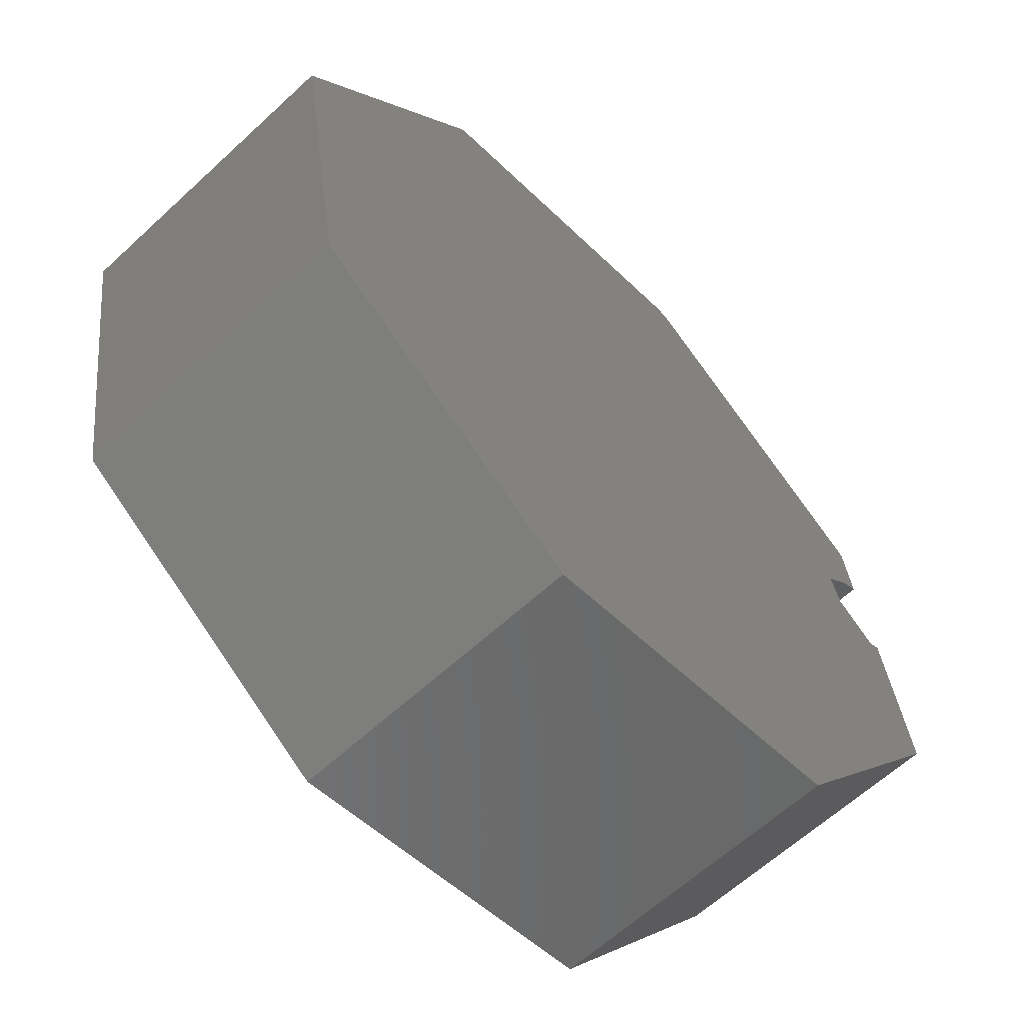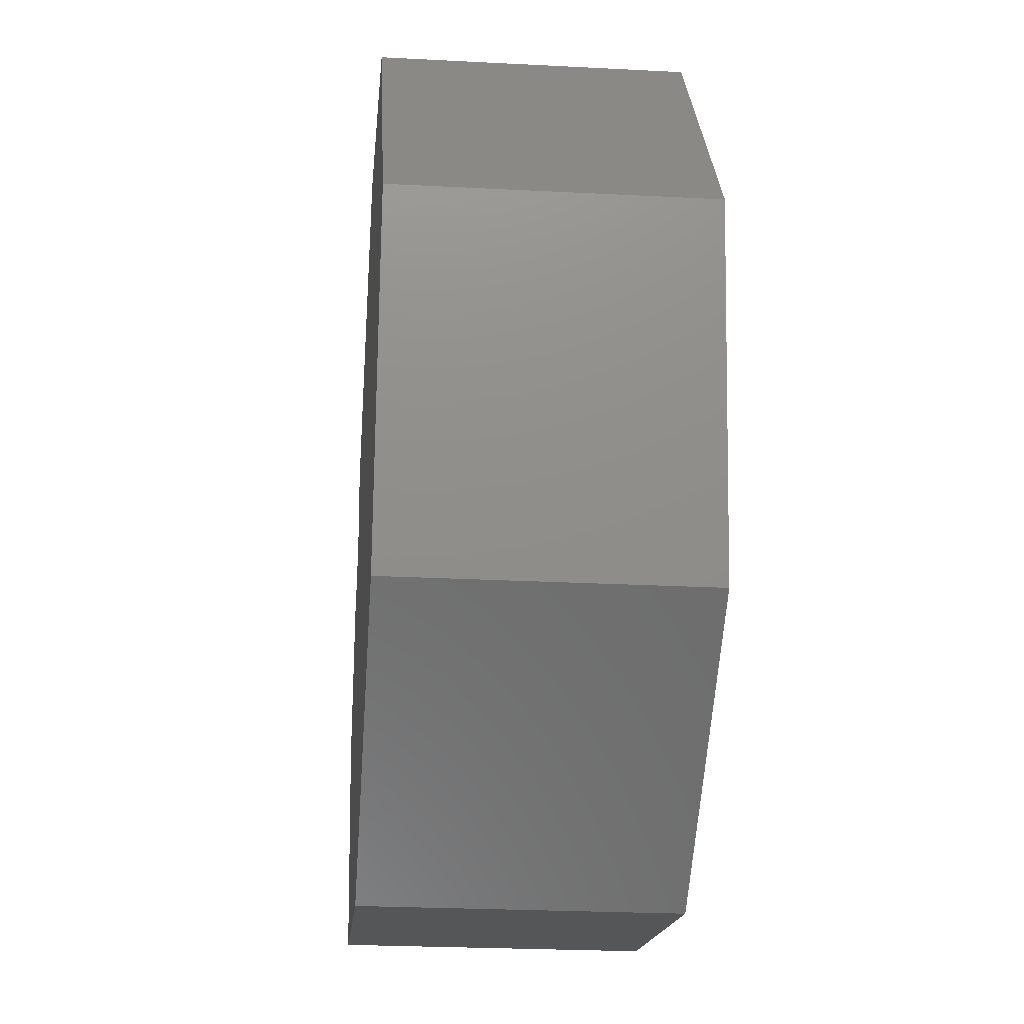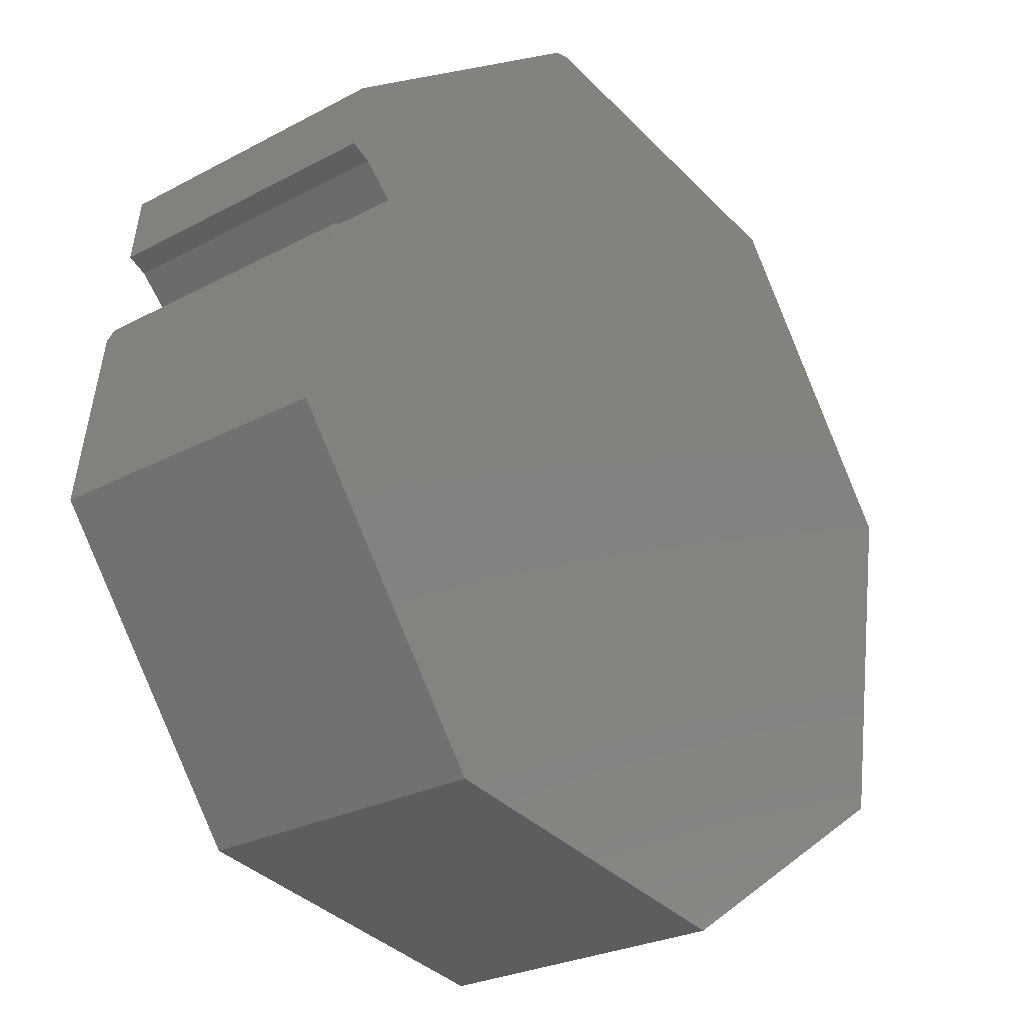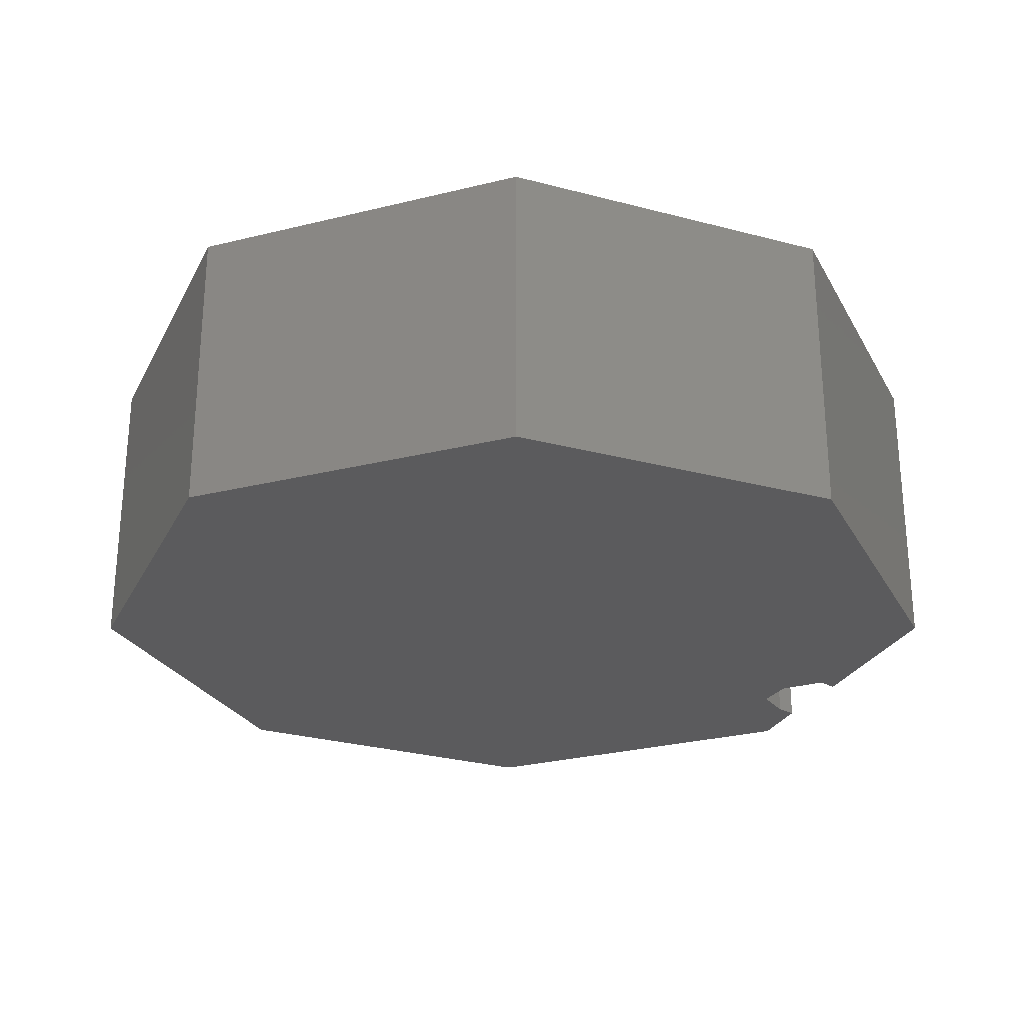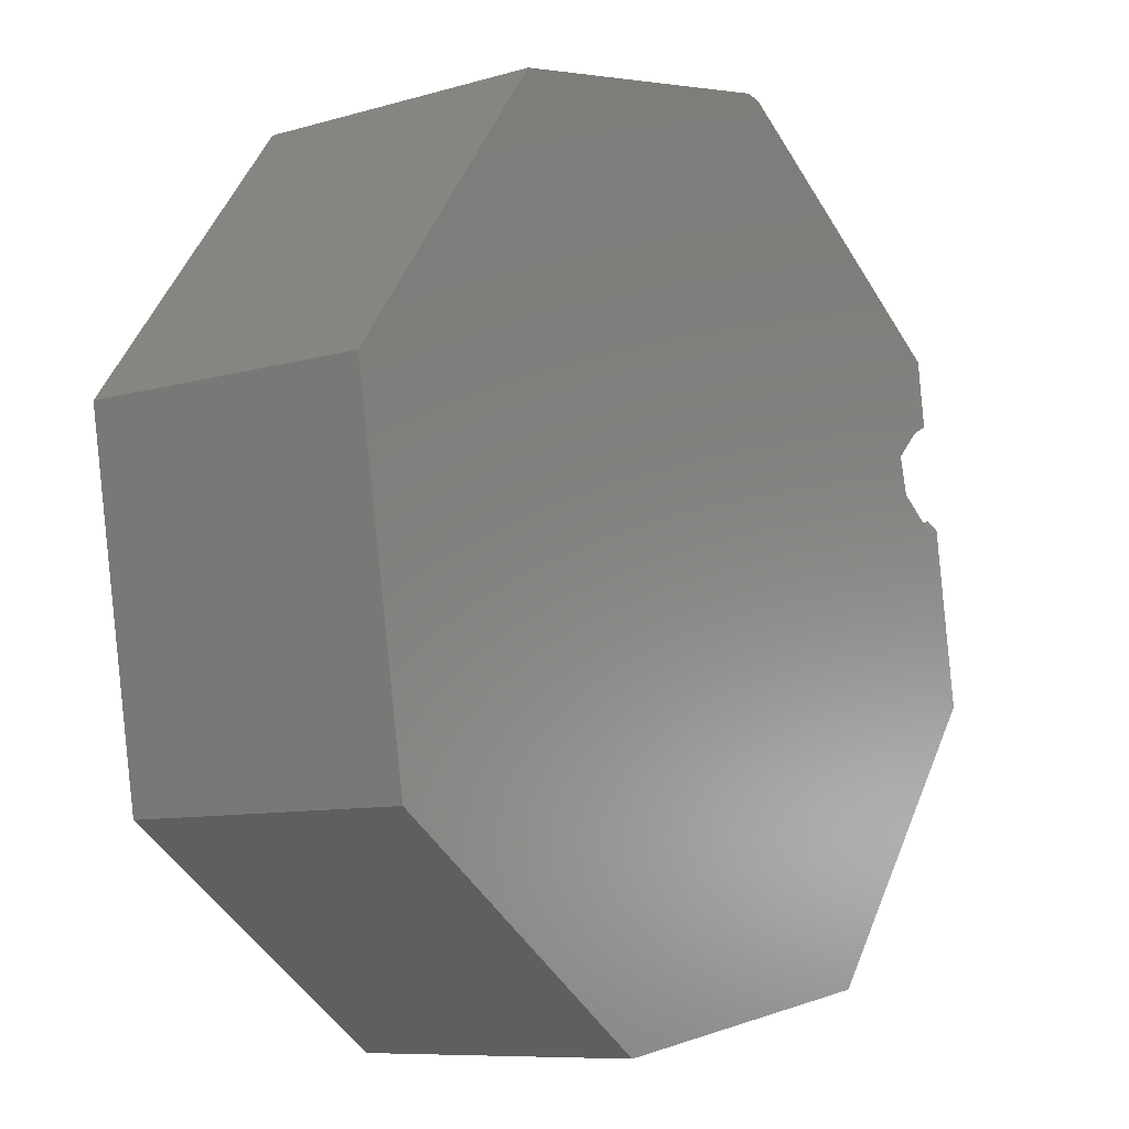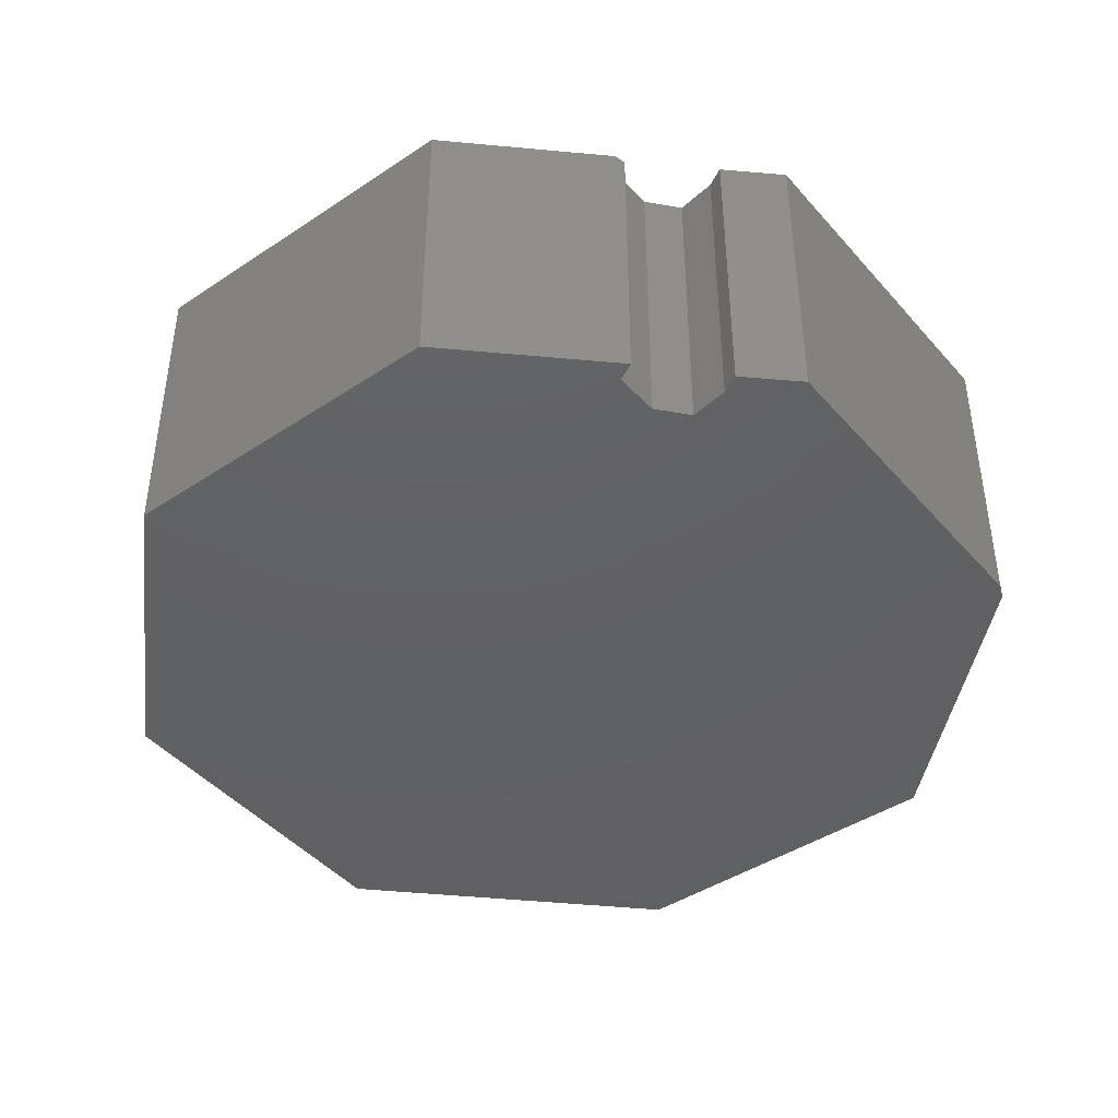
<metadata>
{"format":"stl","ext":"stl","renderer":"f3d","projection":"perspective","resolution":1024,"background":"white","views":[{"elev":-62.4,"azim":-46.9,"up":"+Y"},{"elev":-25.3,"azim":-94.8,"up":"+Y"},{"elev":-26.1,"azim":130.2,"up":"+Y"},{"elev":-26.8,"azim":-13.0,"up":"+Z"},{"elev":-8.7,"azim":-51.7,"up":"+Y"},{"elev":-42.7,"azim":92.2,"up":"+Z"}]}
</metadata>
<code>
# stl→obj: 32 verts, 60 faces
v 0.02672 0.06285 0.2734
v 0.0625 -0.09441 0.2734
v 0.03806 0.06852 0.2734
v -0.2616 0.4087 0.2734
v -0.5618 0.3503 0.2734
v -0.2476 0.4057 0.2734
v 0.01118 0.222 0.2734
v 0.002632 0.1536 0.2734
v 0.01974 0.1622 0.2734
v -0.75 0.09375 0.2734
v -0.01447 0.09375 0.2734
v -0.02303 0.128 0.2734
v -0.6987 -0.2227 0.2734
v -0.4336 -0.4023 0.2734
v -0.1257 -0.351 0.2734
v -0.2476 0.4057 0
v -0.5618 0.3503 0
v -0.2616 0.4087 0
v 0.01974 0.1622 0
v 0.002632 0.1536 0
v 0.01118 0.222 0
v 0.0625 -0.09441 0
v -0.1257 -0.351 0
v -0.4336 -0.4023 0
v -0.6987 -0.2227 0
v 0.01974 0.06809 0
v 0.03684 0.07664 0
v -0.75 0.09375 0
v -0.02303 0.128 0
v -0.01447 0.09375 0
v 0.03684 0.07664 0.2656
v 0.01974 0.06809 0.2656
f 1 2 3
f 4 5 6
f 7 8 9
f 10 11 12
f 10 12 8
f 10 8 7
f 10 7 6
f 10 6 5
f 13 14 15
f 13 15 2
f 13 2 1
f 13 1 11
f 13 11 10
f 16 17 18
f 19 20 21
f 22 23 24
f 22 24 25
f 22 25 26
f 22 26 27
f 28 17 16
f 28 16 21
f 28 21 20
f 28 20 29
f 28 29 30
f 28 30 26
f 28 26 25
f 4 18 5
f 5 18 17
f 7 21 6
f 6 21 16
f 6 16 4
f 4 16 18
f 30 29 11
f 11 29 12
f 27 26 31
f 31 26 32
f 22 27 2
f 2 27 31
f 2 31 3
f 26 30 32
f 32 30 11
f 32 11 1
f 13 25 14
f 14 25 24
f 3 31 1
f 1 31 32
f 5 17 10
f 10 17 28
f 19 21 9
f 9 21 7
f 20 19 8
f 8 19 9
f 29 20 12
f 12 20 8
f 15 23 2
f 2 23 22
f 14 24 15
f 15 24 23
f 10 28 13
f 13 28 25

</code>
